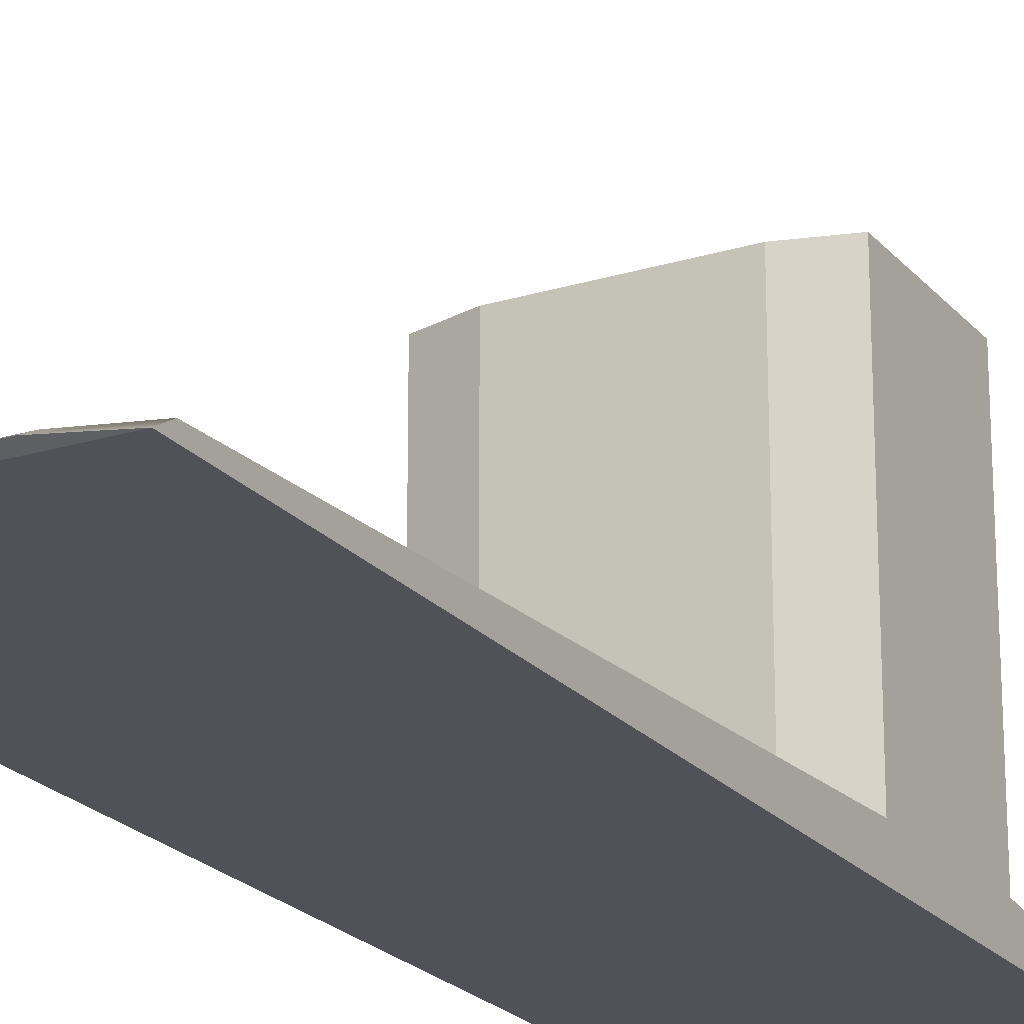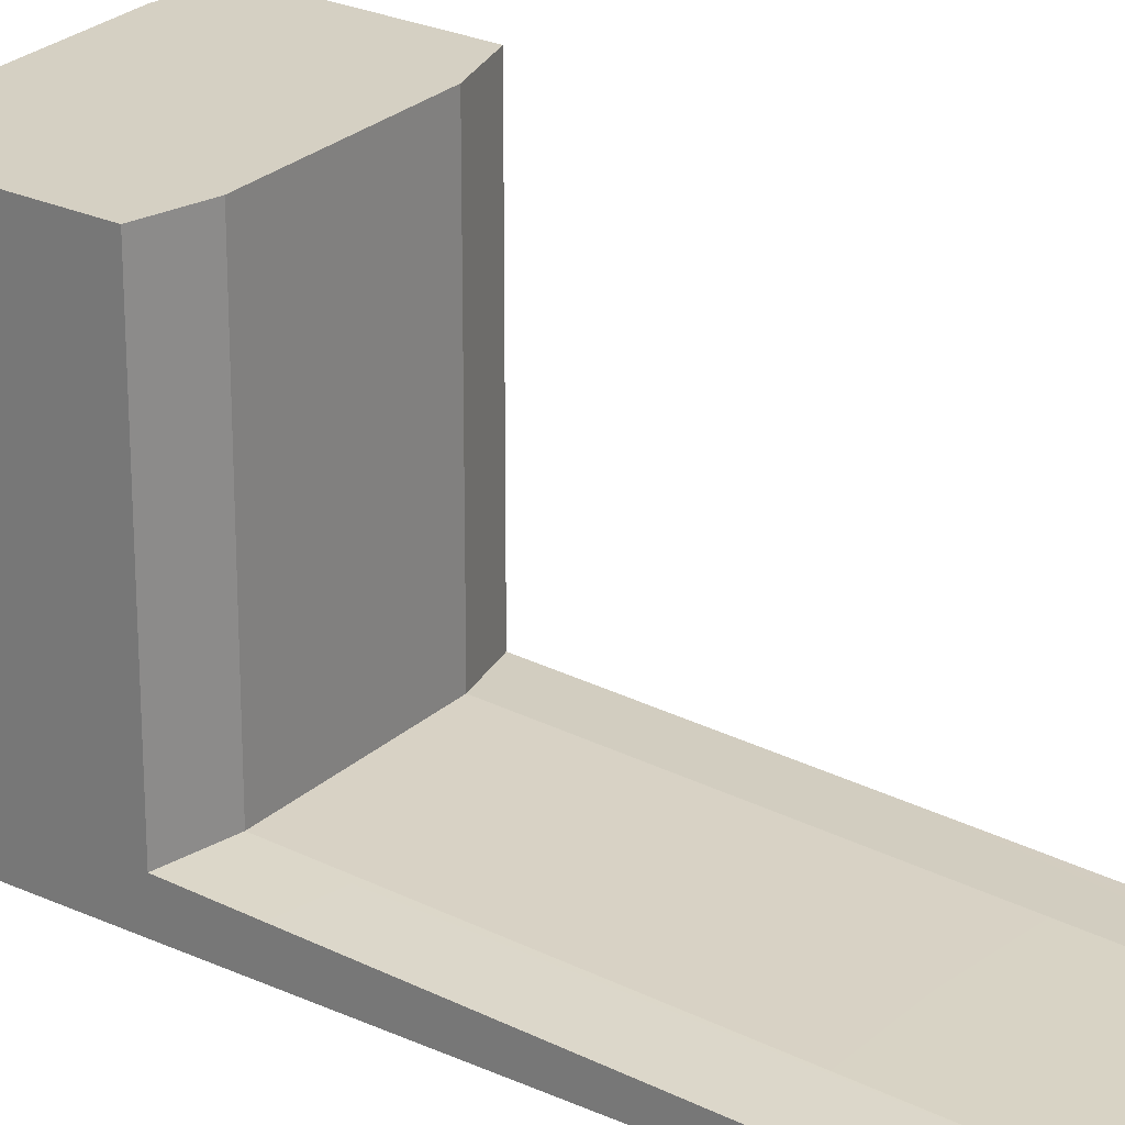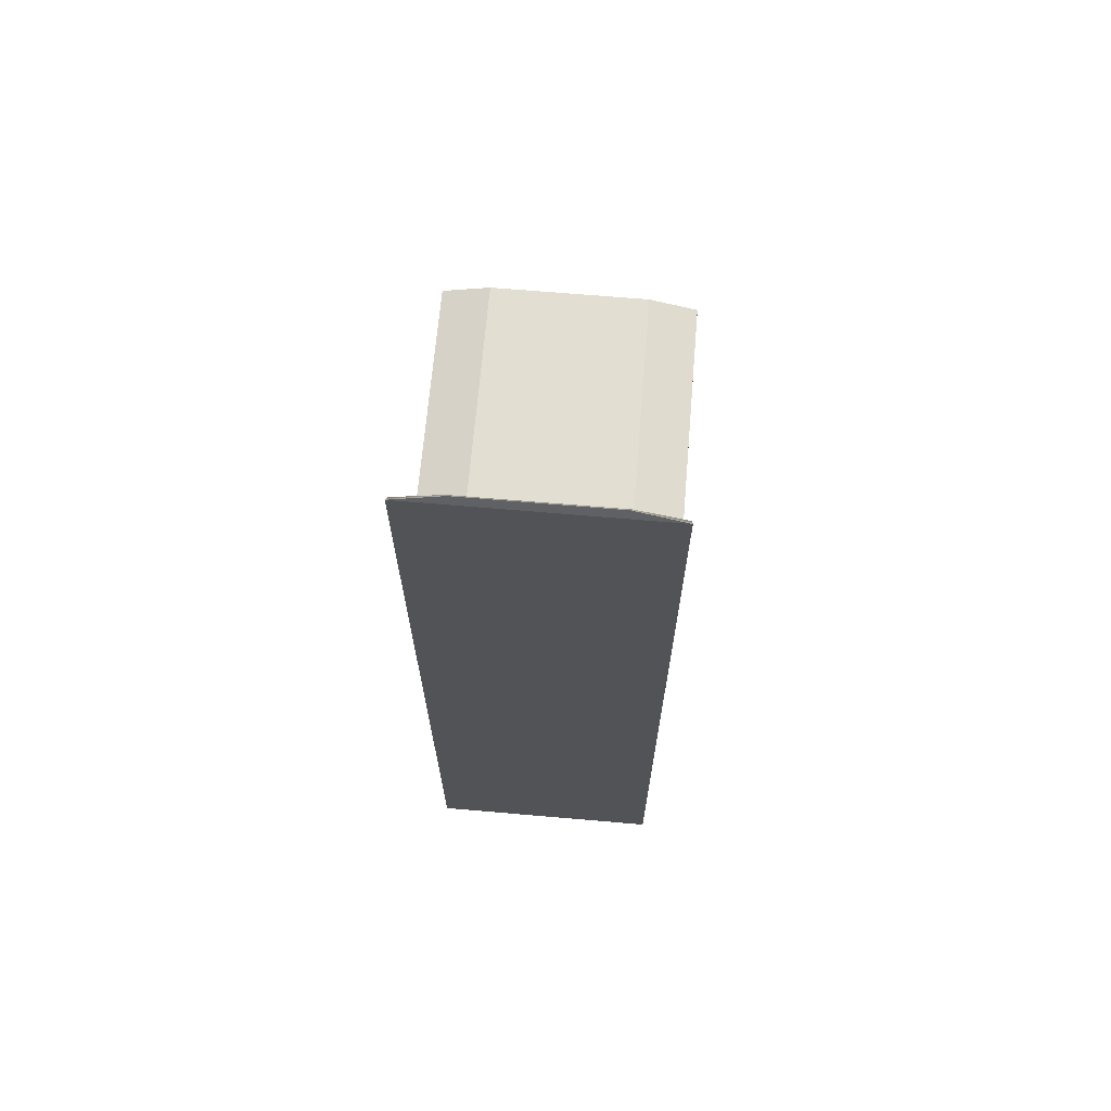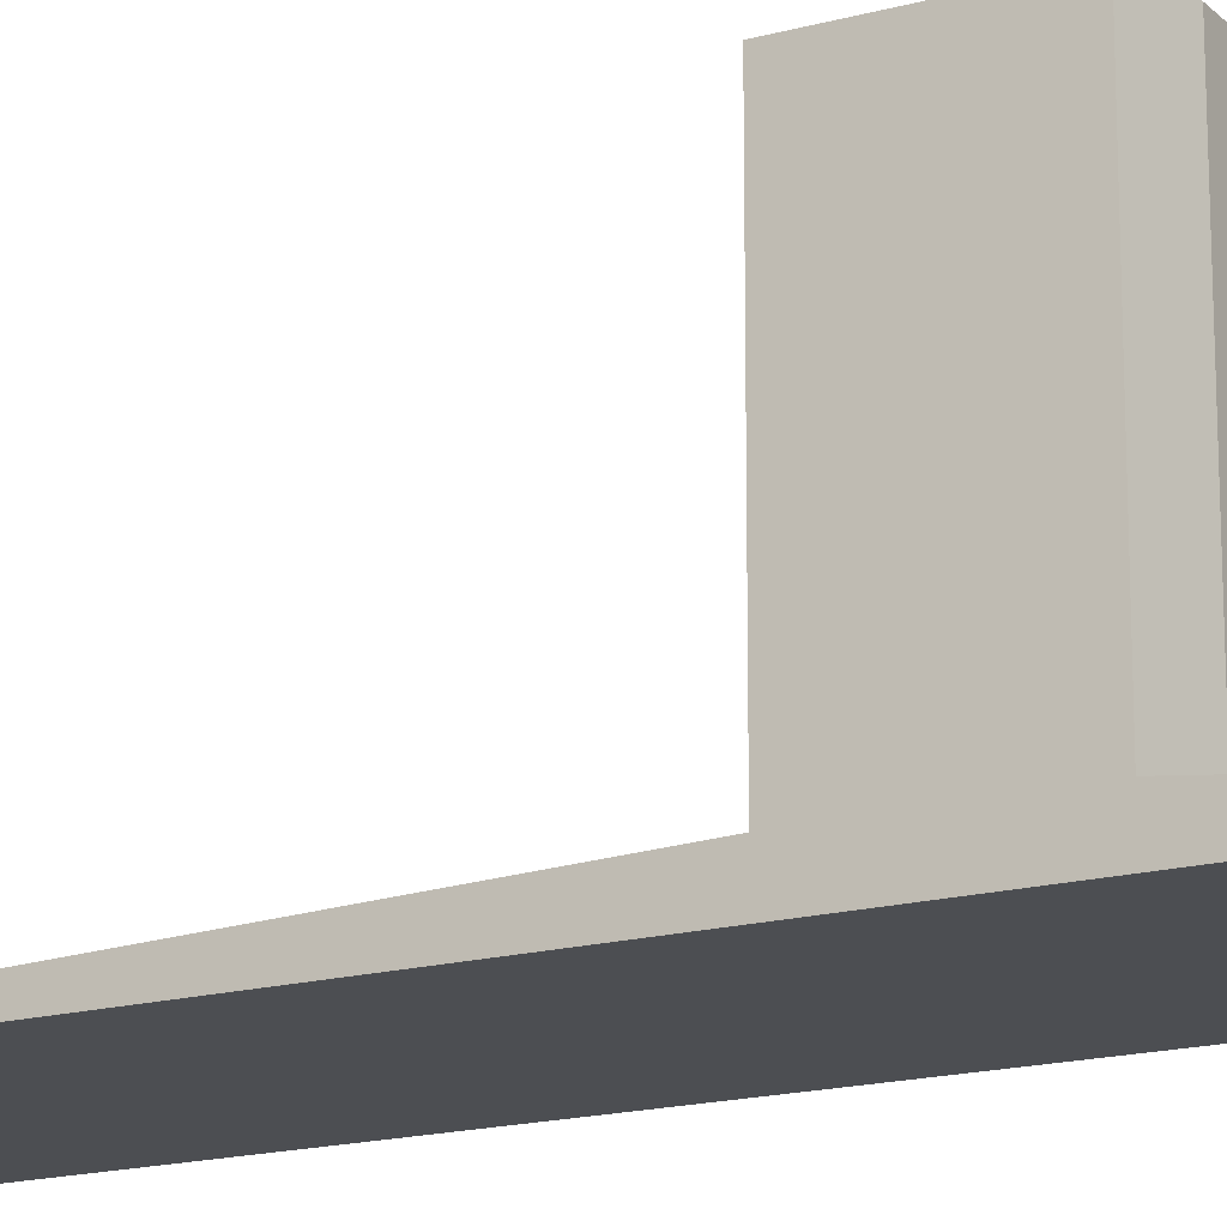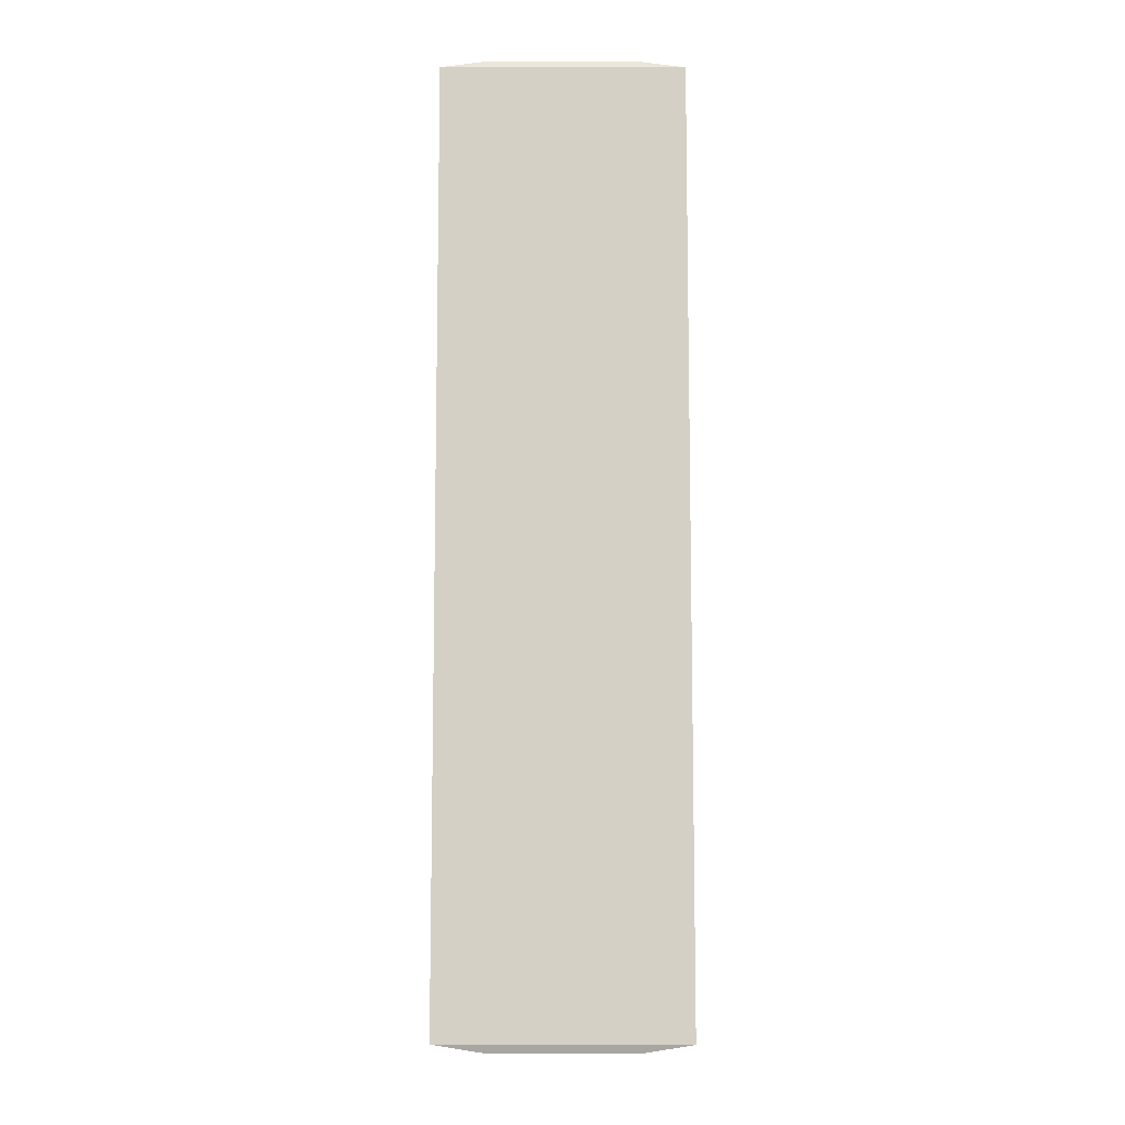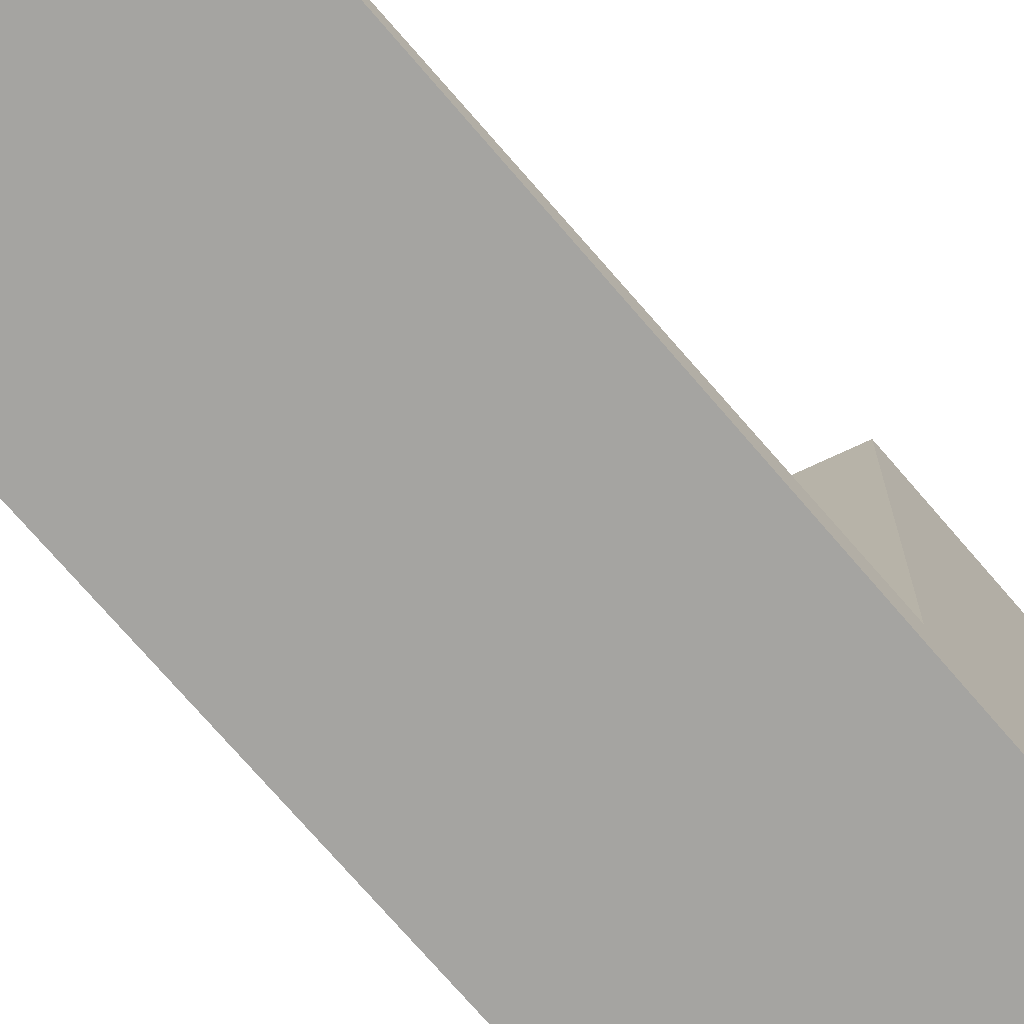
<metadata>
{"format":"obj","ext":"obj","renderer":"f3d","projection":"perspective","resolution":1024,"background":"white","views":[{"elev":-21.6,"azim":-151.4,"up":"+Y"},{"elev":26.0,"azim":126.0,"up":"+Y"},{"elev":67.7,"azim":4.9,"up":"+Z"},{"elev":-17.0,"azim":-60.9,"up":"+Y"},{"elev":-9.3,"azim":-0.1,"up":"+Z"},{"elev":-73.4,"azim":-139.3,"up":"+Y"}]}
</metadata>
<code>
g pCube68
v -0.012 -0.01547 0.02762
v -0.012 -0.01547 0.02582
v -0.012 -0.01525 0.02672
v -0.012 0.01547 0.01173
v -0.00743 0.01547 0.01046
v 0.00743 0.01547 0.01046
v 0.012 0.01547 0.01173
v -0.012 0.01547 0.02545
v 0.012 0.01547 0.02545
v -0.00743 0.01547 0.02672
v 0.00743 0.01547 0.02672
v -0.012 -0.01547 0.02762
v 0.012 -0.01547 0.02762
v 0.012 -0.01547 0.02582
v -0.012 -0.01547 0.02582
v -0.012 -0.01547 0.01046
v 0.012 -0.01547 0.01046
v -0.012 -0.01547 -0.04647
v 0.012 -0.01547 -0.04651
v 0.00752 -0.01213 0.02672
v 0.00743 0.01547 0.02672
v 0.012 0.01547 0.02545
v 0.012 -0.01213 0.02561
v -0.012 0.01547 0.01173
v -0.012 -0.0124 0.01173
v -0.00743 -0.01213 0.01046
v -0.00743 0.01547 0.01046
v -0.012 -0.0124 0.01173
v -0.007374 -0.01427 -0.04483
v -0.00743 -0.01213 0.01046
v -0.012 -0.01459 -0.045
v -0.007374 -0.01455 -0.04627
v -0.00717 -0.01509 -0.04728
v -0.012 -0.01547 -0.04647
v 0.00743 0.01547 0.01046
v 0.00743 -0.01213 0.01046
v 0.012 -0.0124 0.01173
v 0.012 0.01547 0.01173
v 0.00743 -0.01213 0.01046
v 0.012 -0.01459 -0.045
v 0.012 -0.0124 0.01173
v 0.007318 -0.01427 -0.04482
v 0.007374 -0.01455 -0.04627
v 0.012 -0.01547 -0.04651
v 0.007297 -0.0151 -0.0473
v -0.00743 0.01547 0.02672
v -0.00743 -0.01213 0.02672
v -0.012 -0.01233 0.02545
v -0.012 0.01547 0.02545
v -0.00743 -0.01213 0.02672
v -0.012 -0.01455 0.04495
v -0.012 -0.01233 0.02545
v -0.007295 -0.01422 0.04496
v -0.007362 -0.01454 0.04627
v -0.012 -0.01547 0.04648
v -0.00717 -0.01509 0.0473
v -0.00717 -0.01509 0.0473
v 0.00717 -0.01509 0.0473
v 0.012 -0.01547 0.04648
v -0.012 -0.01547 0.04648
v 0.00717 -0.01509 0.0473
v 0.012 -0.01455 0.04495
v 0.012 -0.01547 0.04648
v 0.007295 -0.01454 0.04627
v 0.007295 -0.01422 0.04496
v 0.012 -0.01257 0.0276
v 0.00752 -0.01213 0.02672
v 0.012 -0.01213 0.02561
v 0.007297 -0.0151 -0.0473
v -0.00717 -0.01509 -0.04728
v -0.012 -0.01547 -0.04647
v 0.012 -0.01547 -0.04651
v -0.00743 -0.01213 0.02672
v -0.00743 0.01547 0.02672
v 0.00743 0.01547 0.02672
v 0.00752 -0.01213 0.02672
v -0.00743 -0.01213 0.01046
v 0.00743 -0.01213 0.01046
v 0.00743 0.01547 0.01046
v -0.00743 0.01547 0.01046
v 0.012 -0.01213 0.02561
v 0.012 0.01547 0.02545
v 0.012 0.01547 0.01173
v 0.012 -0.0124 0.01173
v 0.012 -0.01547 0.02582
v 0.012 -0.01547 0.01046
v 0.012 -0.01547 0.02762
v 0.012 -0.01257 0.0276
v 0.012 -0.01455 0.04495
v 0.012 -0.01547 0.04648
v -0.012 -0.0124 0.01173
v -0.012 0.01547 0.01173
v -0.012 0.01547 0.02545
v -0.012 -0.01233 0.02545
v -0.012 -0.01525 0.02672
v -0.012 -0.01547 0.01046
v -0.012 -0.01547 0.02582
v -0.012 -0.01455 0.04495
v -0.012 -0.01547 0.02762
v -0.012 -0.01547 0.04648
v -0.00717 -0.01509 0.0473
v 0.007295 -0.01454 0.04627
v 0.00717 -0.01509 0.0473
v -0.007362 -0.01454 0.04627
v -0.007295 -0.01422 0.04496
v 0.007295 -0.01422 0.04496
v 0.00752 -0.01213 0.02672
v -0.00743 -0.01213 0.02672
v -0.007374 -0.01455 -0.04627
v -0.00717 -0.01509 -0.04728
v 0.007297 -0.0151 -0.0473
v 0.007374 -0.01455 -0.04627
v 0.007318 -0.01427 -0.04482
v -0.007374 -0.01427 -0.04483
v -0.00743 -0.01213 0.01046
v 0.00743 -0.01213 0.01046
v -0.012 -0.01547 0.02762
v -0.012 -0.01547 0.04648
v 0.012 -0.01547 0.04648
v 0.012 -0.01547 0.02762
v 0.012 -0.0124 0.01173
v 0.012 -0.01459 -0.045
v 0.012 -0.01547 -0.04651
v 0.012 -0.01547 0.01046
v -0.012 -0.01547 0.01046
v -0.012 -0.01547 -0.04647
v -0.012 -0.01459 -0.045
v -0.012 -0.0124 0.01173
g pCube68_0
f 3 2 1
f 6 5 4
f 4 7 6
f 4 8 7
f 8 9 7
f 8 10 9
f 10 11 9
f 14 13 12
f 15 14 12
f 14 15 16
f 17 14 16
f 16 18 17
f 18 19 17
f 22 21 20
f 23 22 20
f 26 25 24
f 27 26 24
f 30 29 28
f 29 31 28
f 29 32 31
f 32 33 31
f 33 34 31
f 37 36 35
f 38 37 35
f 41 40 39
f 40 42 39
f 42 40 43
f 40 44 43
f 44 45 43
f 48 47 46
f 49 48 46
f 52 51 50
f 51 53 50
f 53 51 54
f 54 51 55
f 56 54 55
f 59 58 57
f 60 59 57
f 63 62 61
f 62 64 61
f 62 65 64
f 65 62 66
f 67 65 66
f 68 67 66
f 71 70 69
f 72 71 69
f 75 74 73
f 76 75 73
f 79 78 77
f 80 79 77
f 83 82 81
f 84 83 81
f 84 81 85
f 86 84 85
f 85 81 87
f 81 88 87
f 88 89 87
f 89 90 87
f 93 92 91
f 94 93 91
f 95 94 91
f 95 91 96
f 96 97 95
f 98 94 95
f 98 95 99
f 99 100 98
f 103 102 101
f 102 104 101
f 105 104 102
f 106 105 102
f 105 106 107
f 108 105 107
f 111 110 109
f 112 111 109
f 112 109 113
f 109 114 113
f 113 114 115
f 116 113 115
f 119 118 117
f 120 119 117
f 123 122 121
f 124 123 121
f 127 126 125
f 128 127 125

</code>
